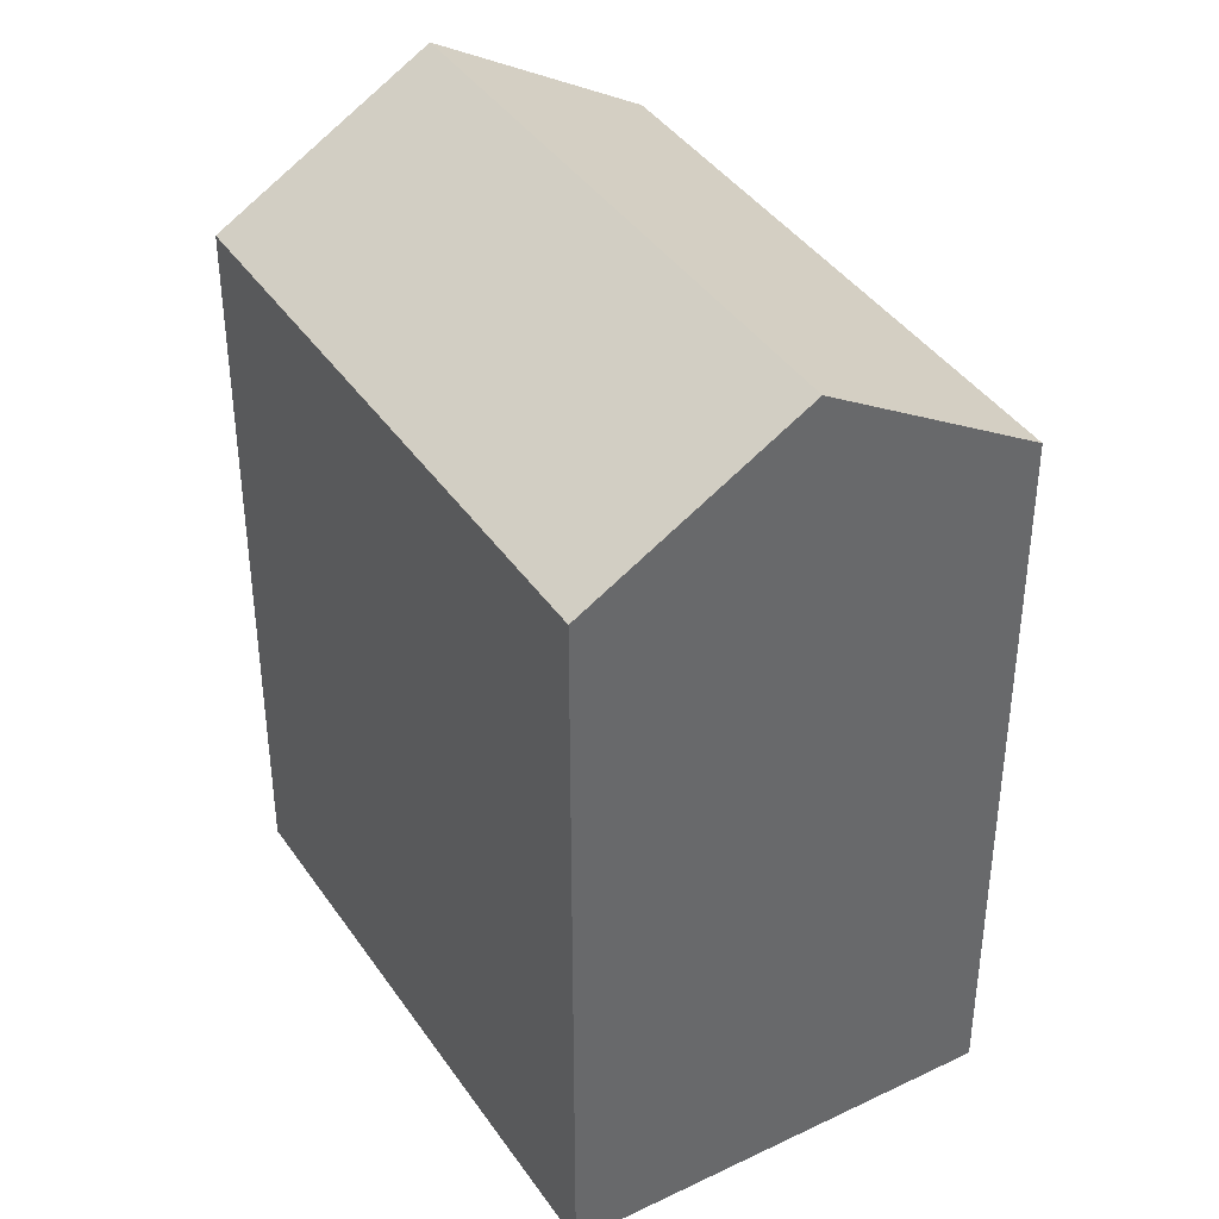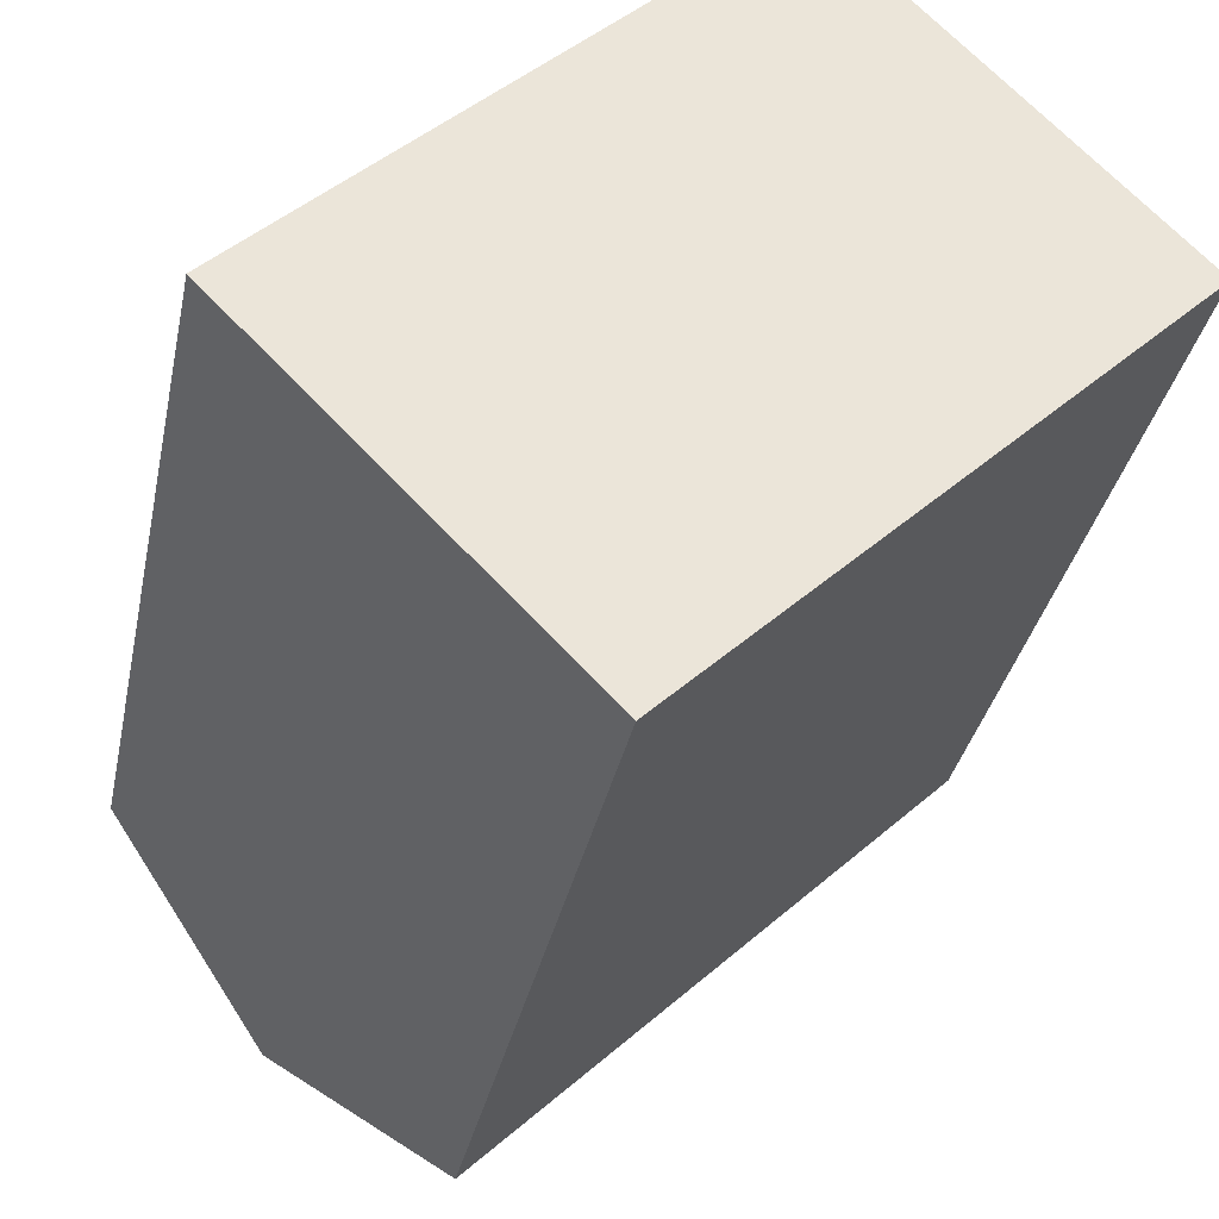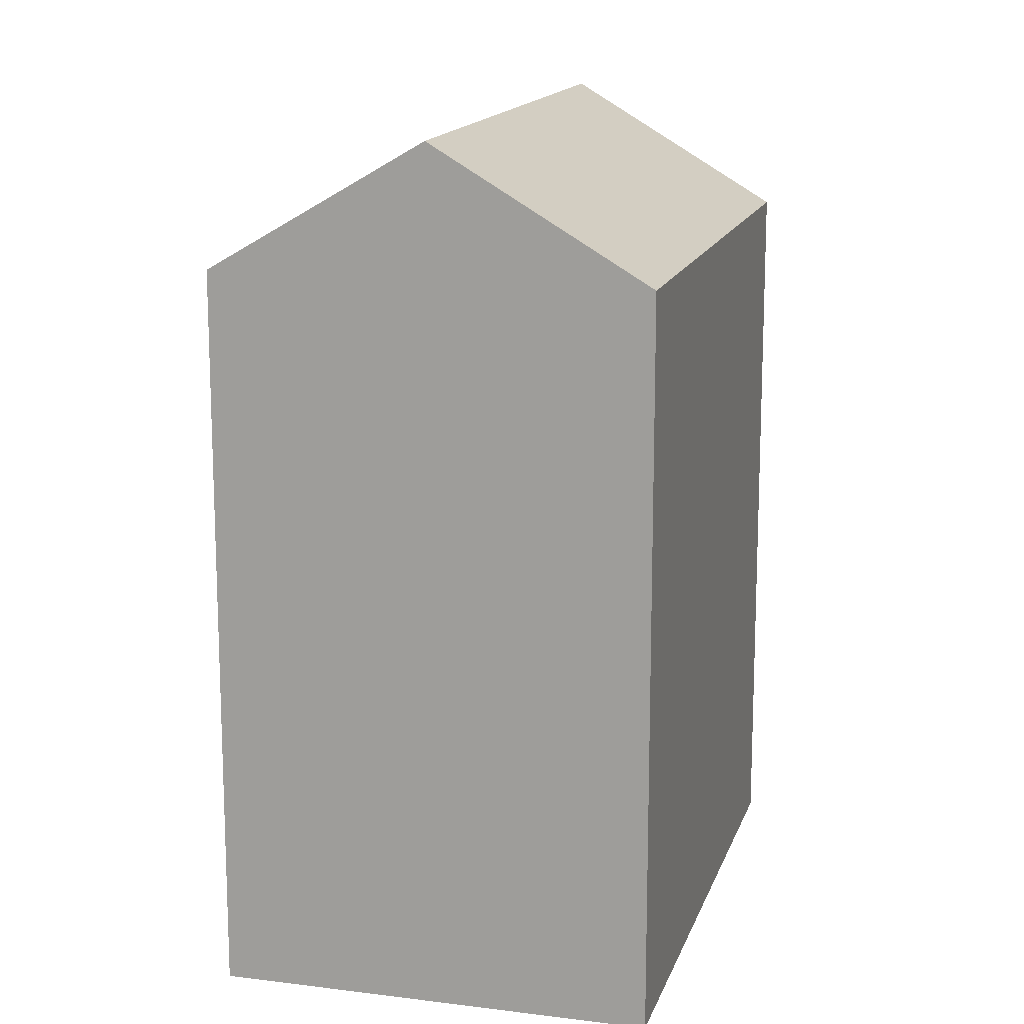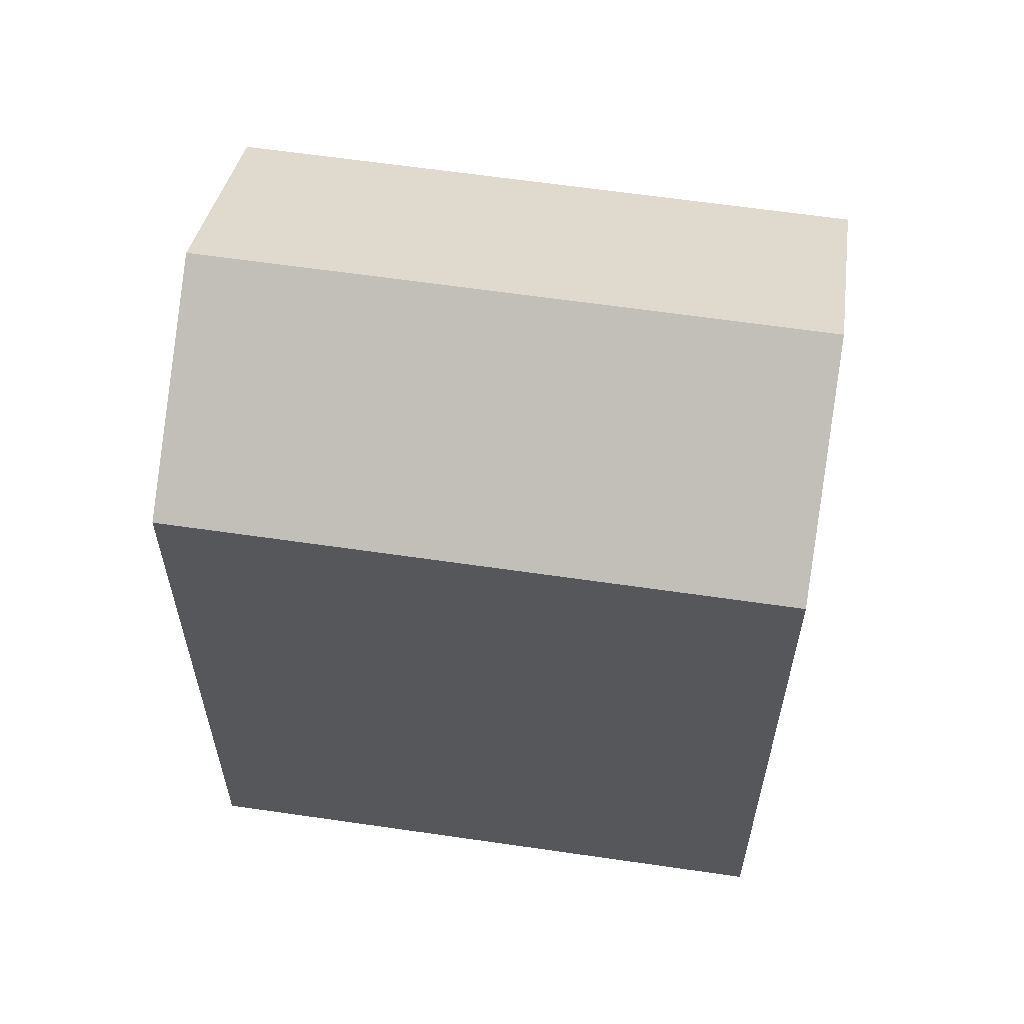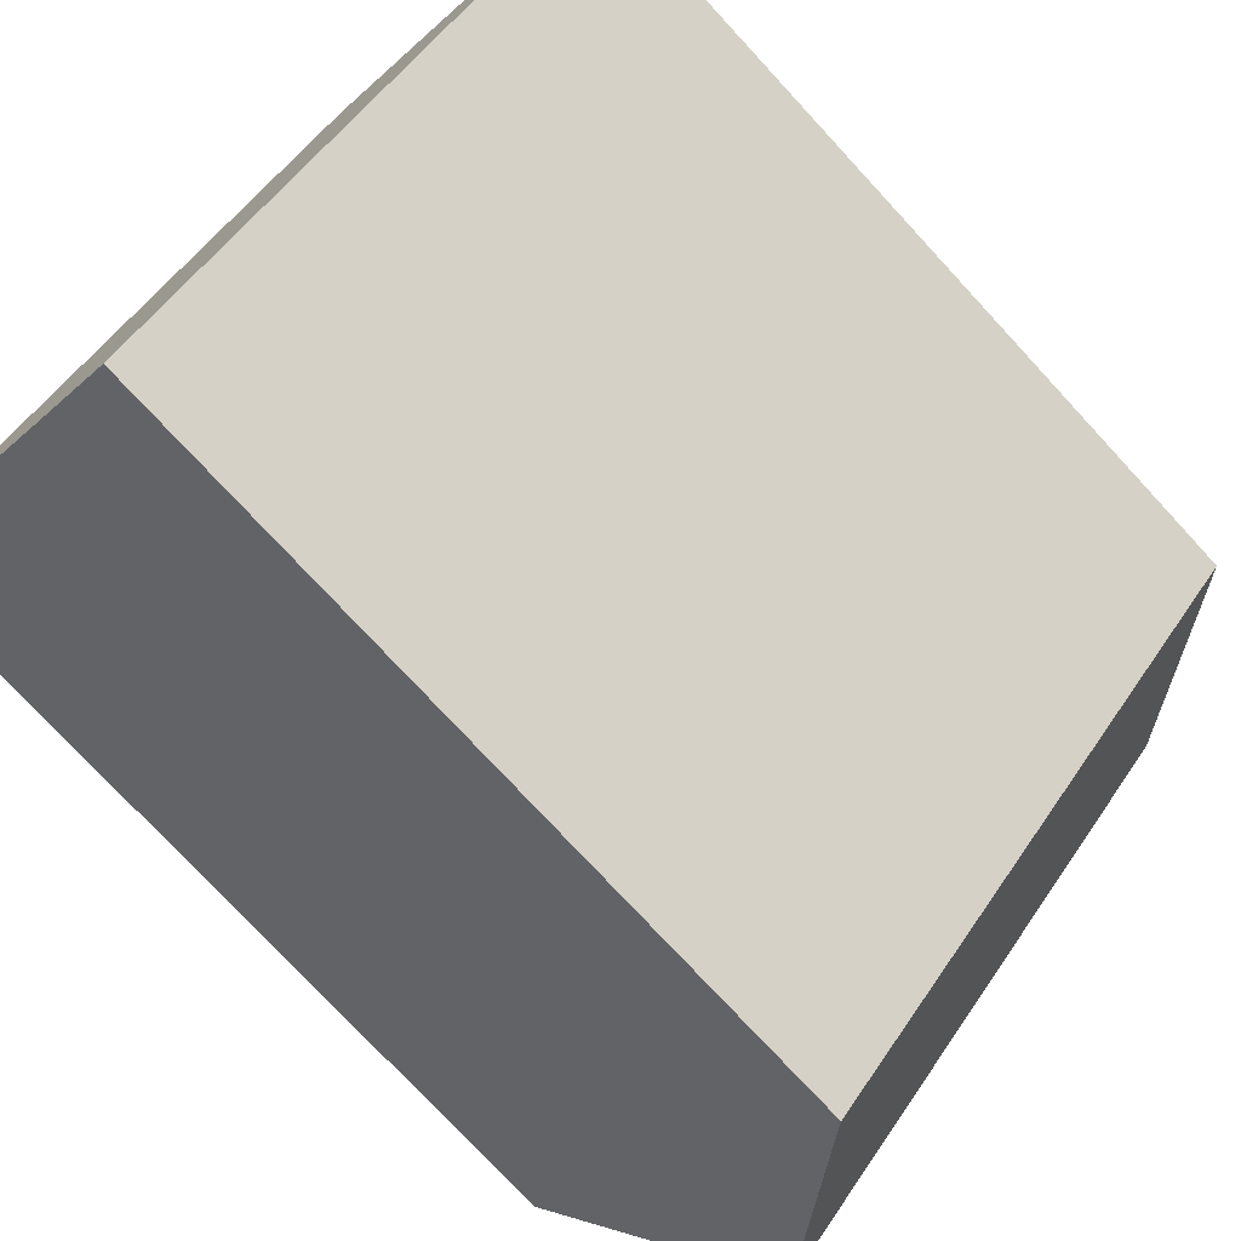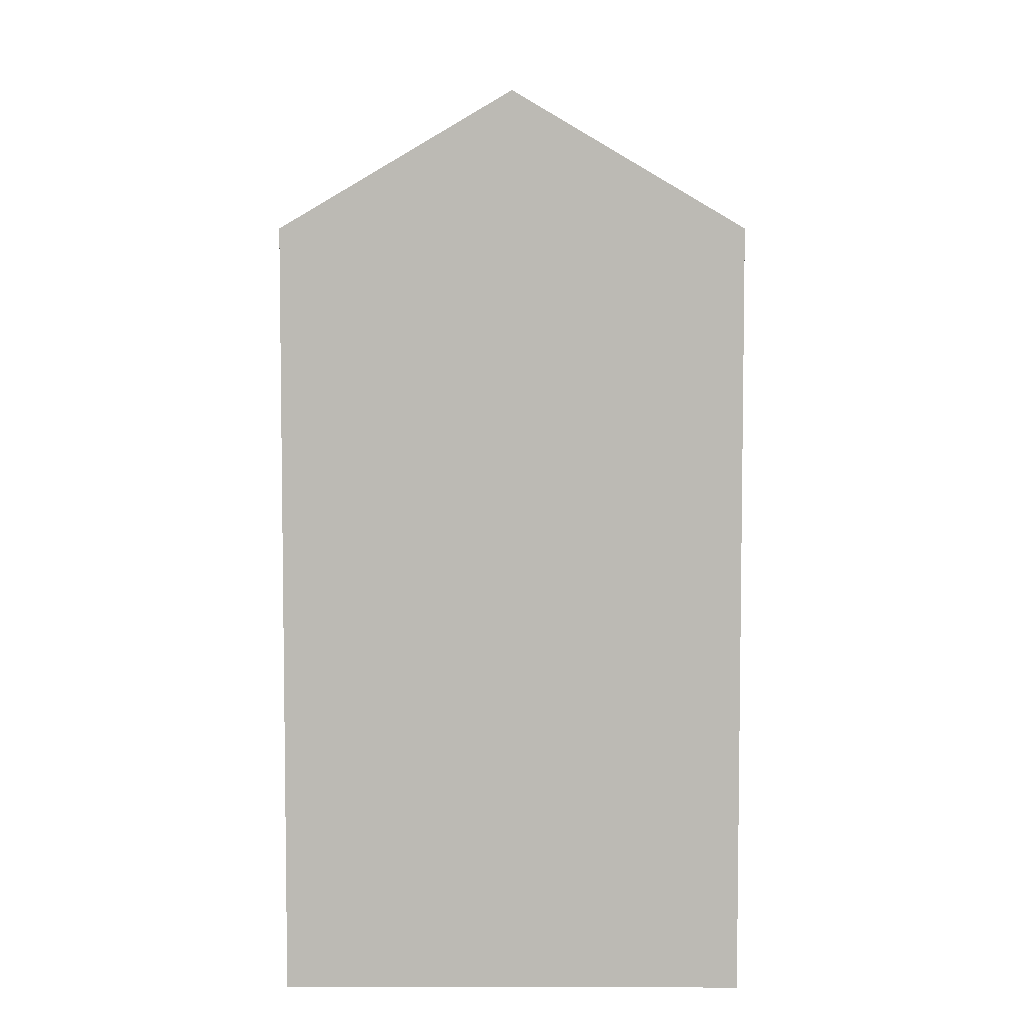
<metadata>
{"format":"obj","ext":"obj","renderer":"f3d","projection":"perspective","resolution":1024,"background":"white","views":[{"elev":40.3,"azim":-164.9,"up":"+Y"},{"elev":-33.2,"azim":-11.2,"up":"+Z"},{"elev":15.0,"azim":-118.8,"up":"+Y"},{"elev":62.1,"azim":144.5,"up":"+Y"},{"elev":-75.6,"azim":42.7,"up":"+Z"},{"elev":6.4,"azim":46.1,"up":"+Y"}]}
</metadata>
<code>
v  15.29 -4.231e-16 6.91
v  7.854 4.937e-16 -8.063
v  19.22 -1.763e-16 2.879
v  11.36 -6.7e-16 10.94
v  0 0 0
v  3.927 2.469e-16 -4.031
v  19.22 18.87 2.878
v  11.36 18.87 10.94
v  15.29 22.18 6.909
v  0.0004016 18.87 -0.0005981
v  7.854 18.87 -8.063
v  3.927 22.18 -4.032
g defaultobject
f 1 2 3
f 2 1 4
f 2 4 5
f 2 5 6
f 7 1 3
f 1 7 4
f 4 7 8
f 8 7 9
f 10 6 5
f 6 10 2
f 2 10 11
f 11 10 12
f 8 5 4
f 5 8 10
f 2 7 3
f 7 2 11
f 12 8 9
f 8 12 10
f 11 9 7
f 9 11 12

</code>
